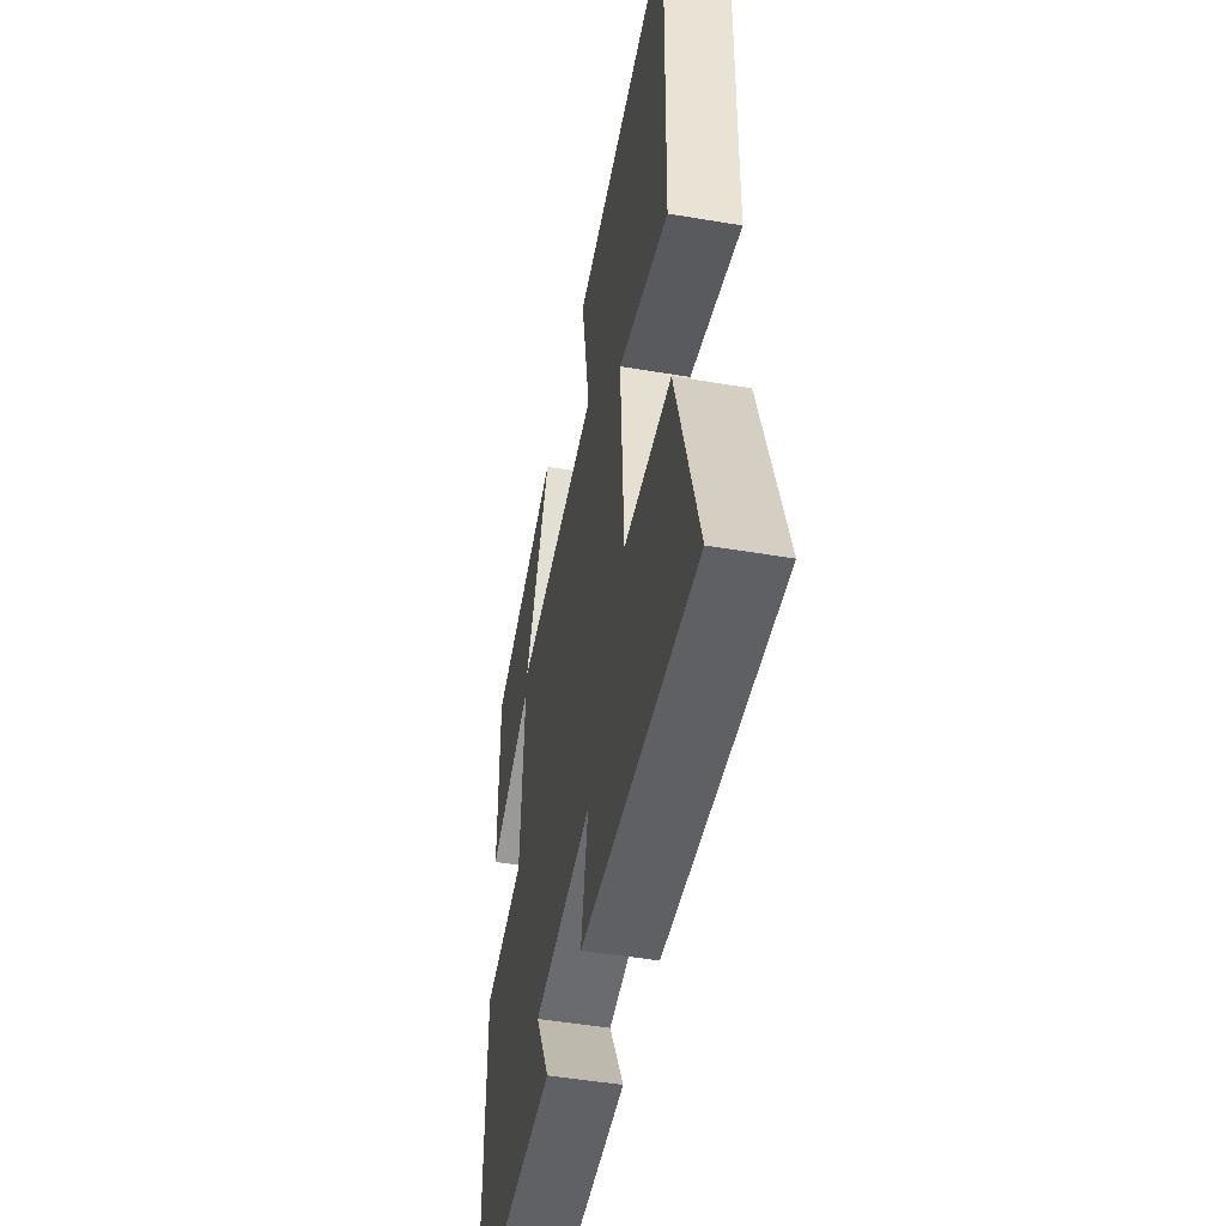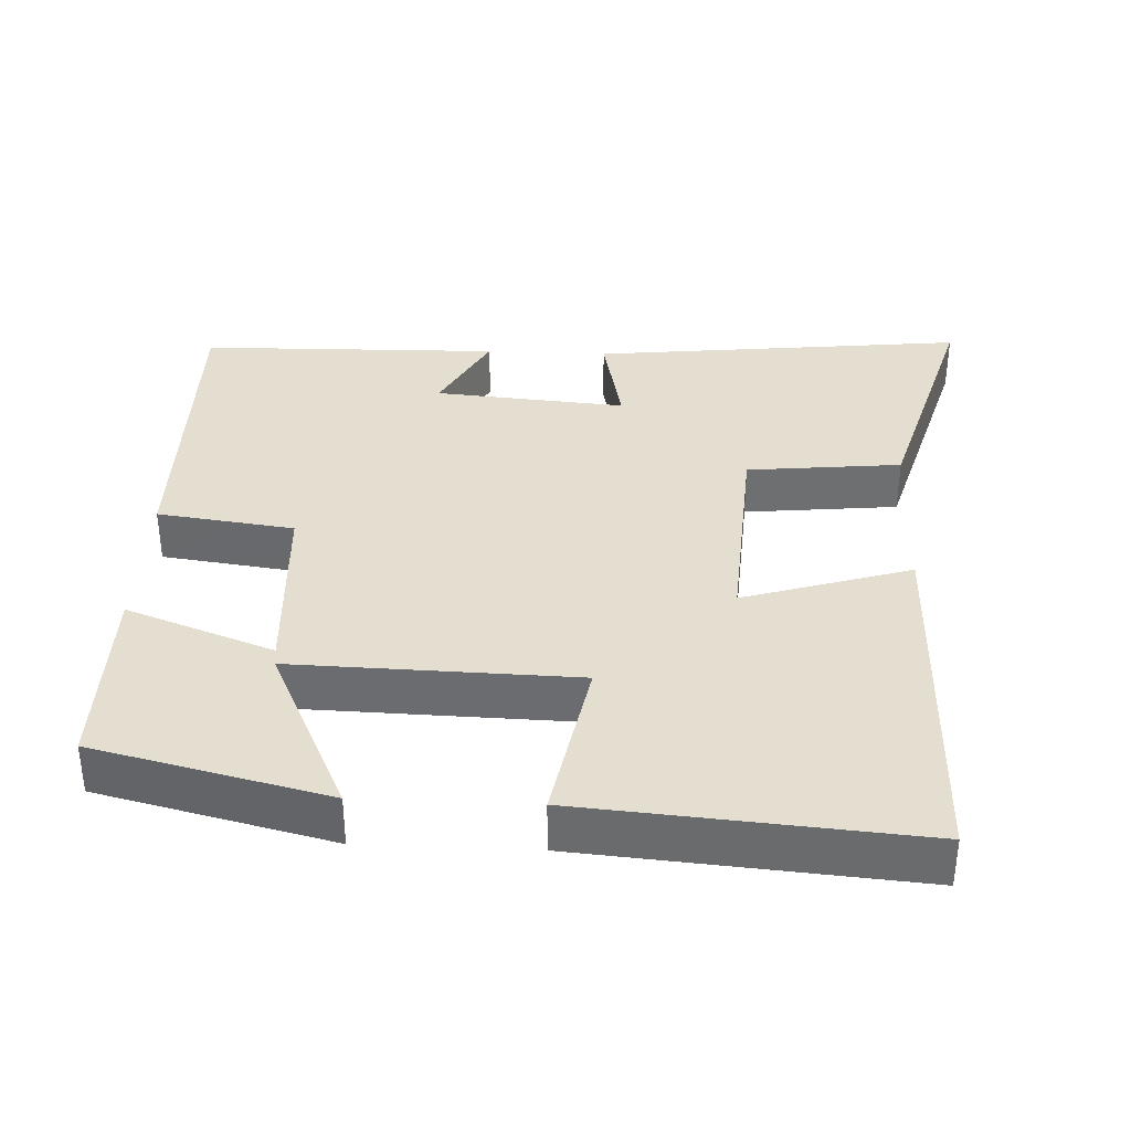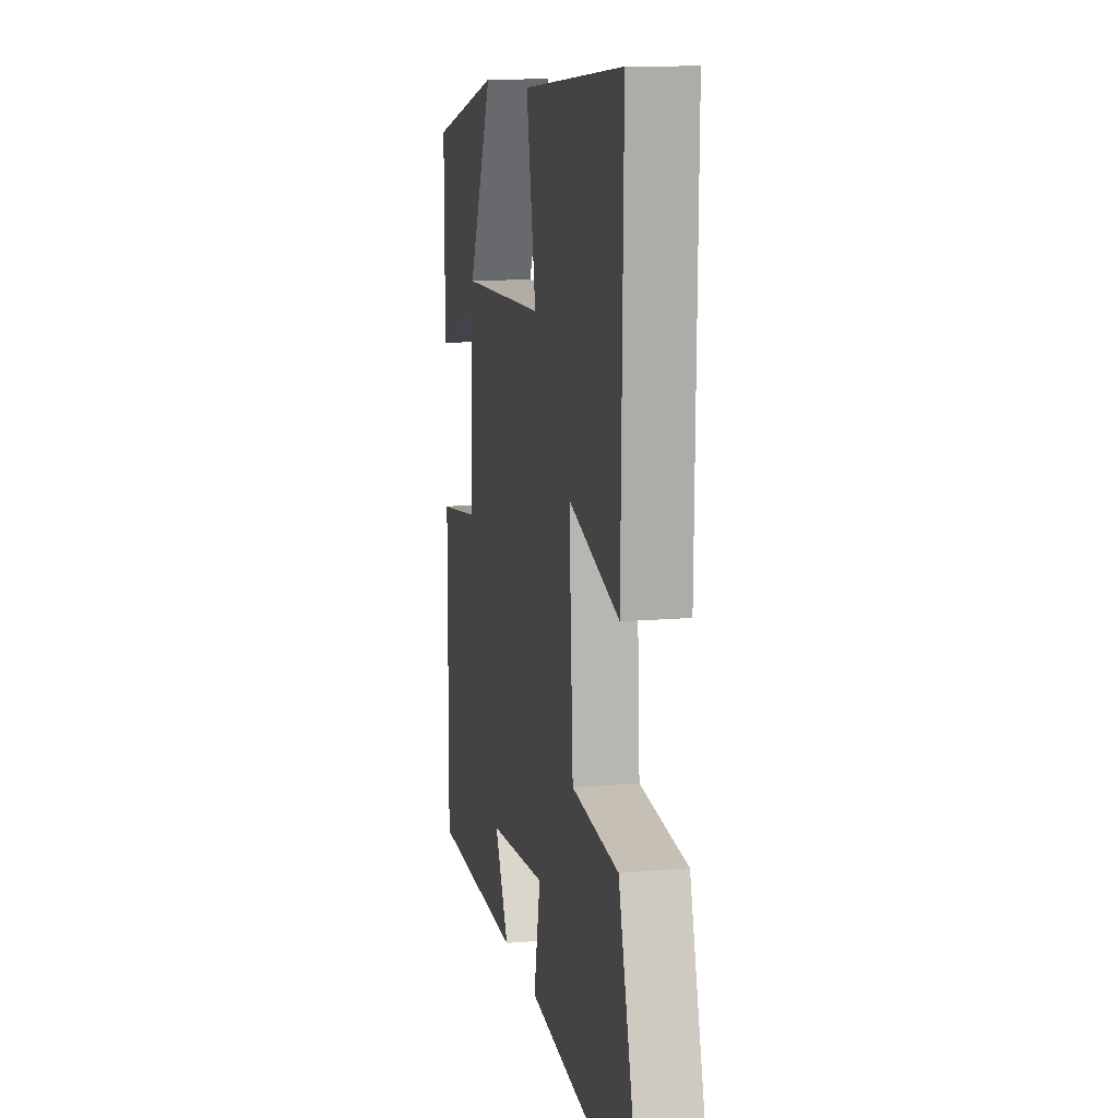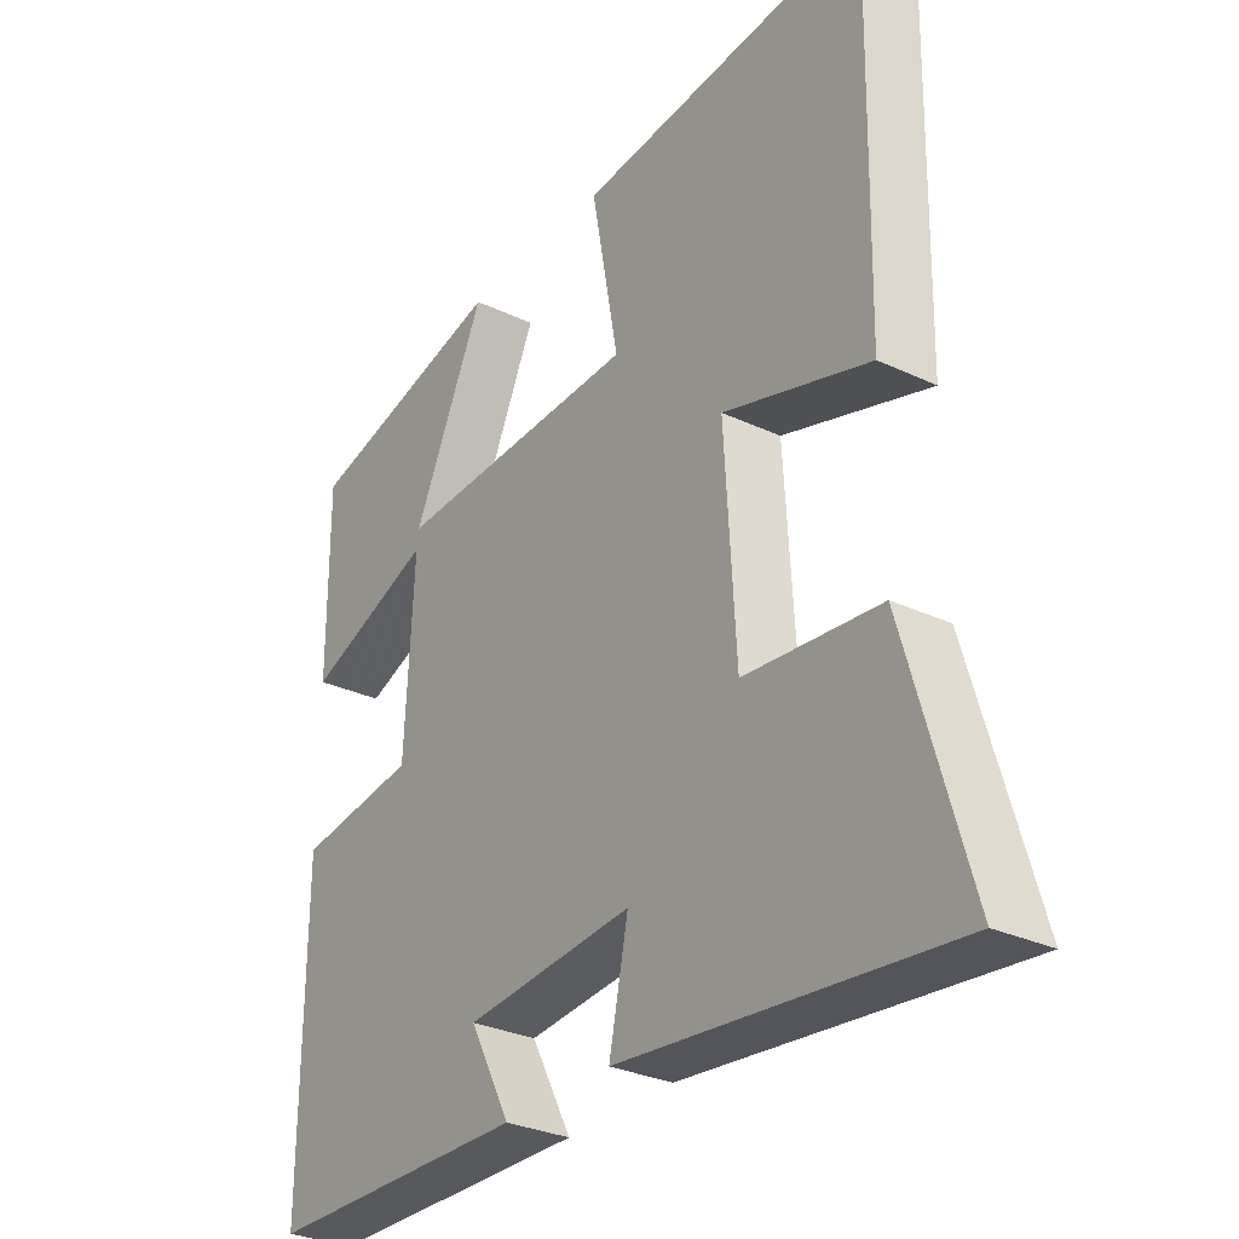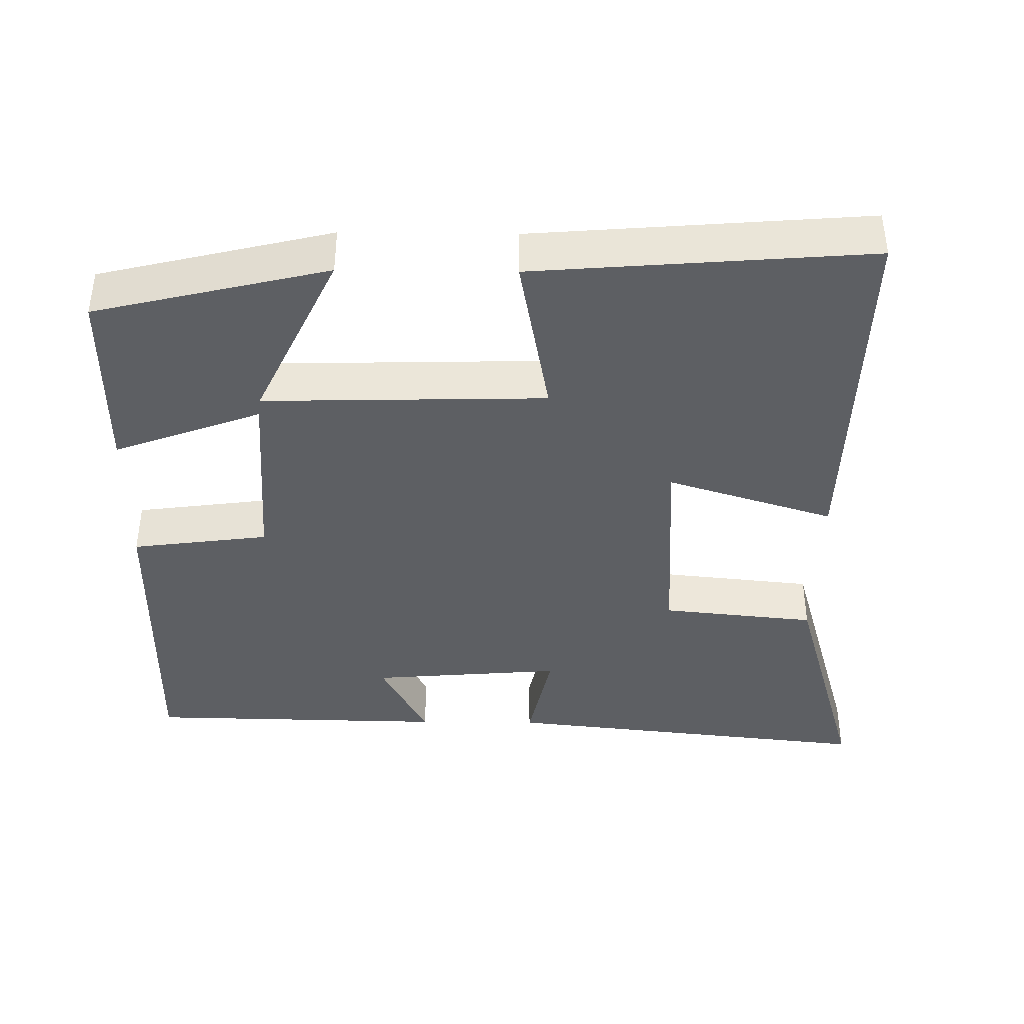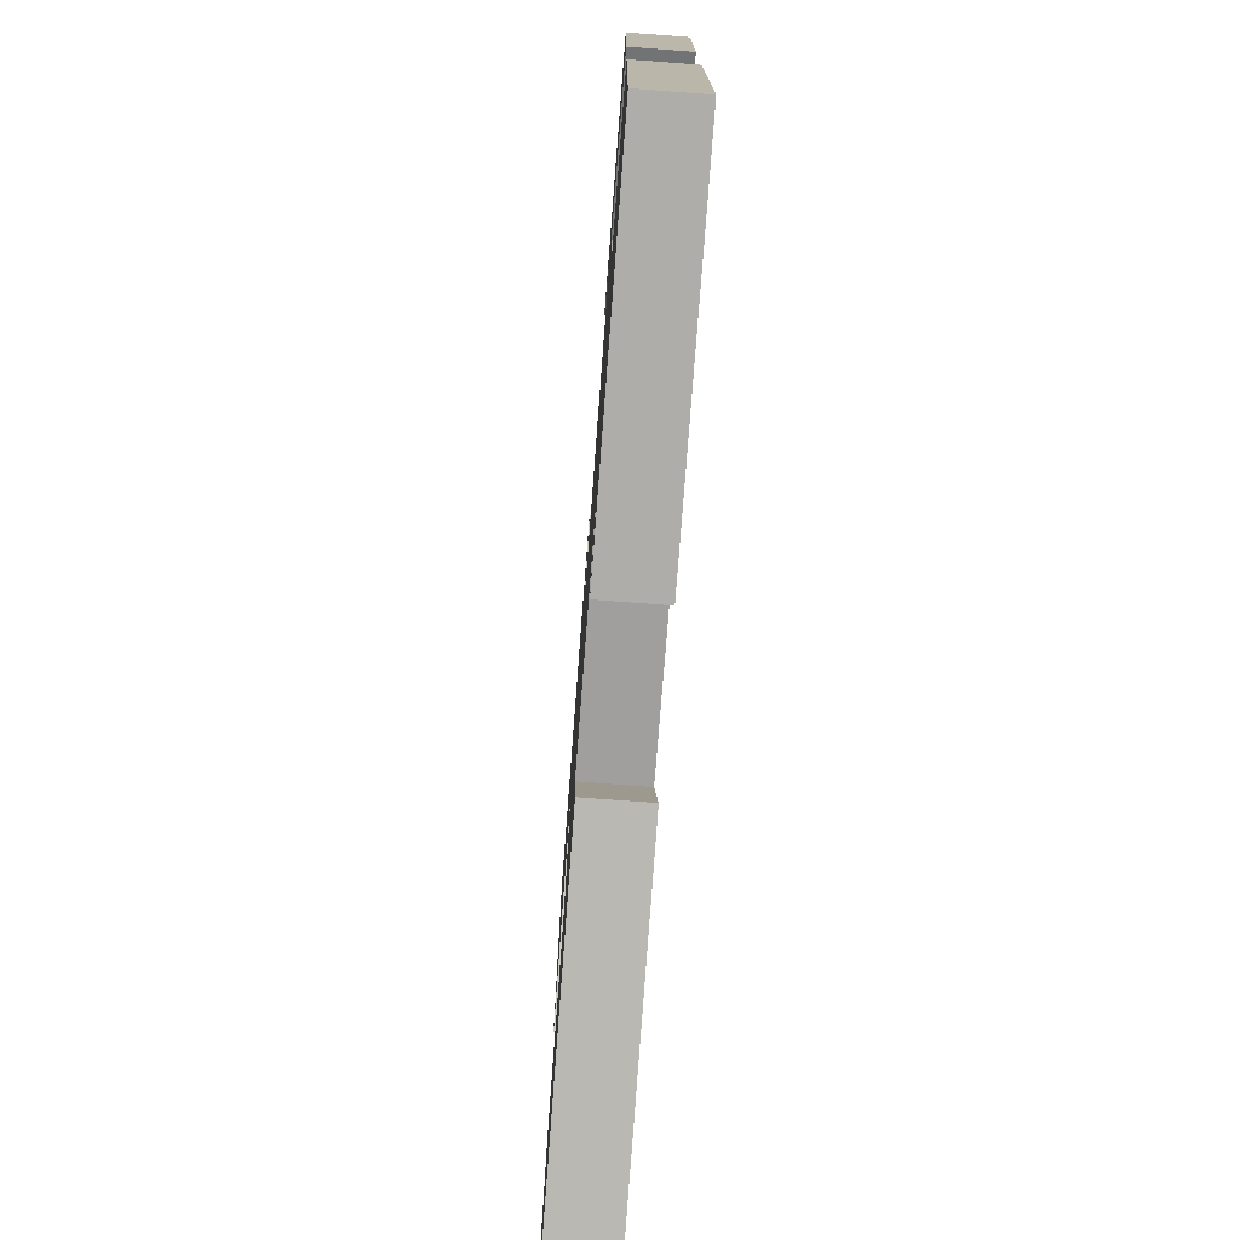
<metadata>
{"format":"obj","ext":"obj","renderer":"f3d","projection":"perspective","resolution":1024,"background":"white","views":[{"elev":-48.7,"azim":79.3,"up":"+Z"},{"elev":35.8,"azim":2.6,"up":"+Y"},{"elev":12.1,"azim":78.4,"up":"+Z"},{"elev":-30.1,"azim":55.6,"up":"+Z"},{"elev":-40.1,"azim":-0.7,"up":"+Y"},{"elev":-76.2,"azim":-94.3,"up":"+Z"}]}
</metadata>
<code>
v -0.501 0.07 0.423
v -0.182 0.07 0.5
v -0.295 0.07 0.259
v 0.093 0.07 0.269
v 0.05 0.07 0.5
v 0.509 0.07 0.537
v 0.5 0.07 0.027
v 0.27 0.07 0.099
v 0.288 0.07 -0.197
v 0.5 0.07 -0.219
v 0.598 0.07 -0.557
v 0.082 0.07 -0.5
v 0.112 0.07 -0.356
v -0.152 0.07 -0.378
v -0.088 0.07 -0.5
v -0.503 0.07 -0.492
v -0.5 0.07 -0.054
v -0.312 0.07 -0.029
v -0.298 0.07 0.233
v -0.5 0.07 0.158
v -0.501 0 0.423
v -0.182 0 0.5
v -0.295 0 0.259
v 0.093 0 0.269
v 0.05 0 0.5
v 0.509 0 0.537
v 0.5 0 0.027
v 0.27 0 0.099
v 0.288 0 -0.197
v 0.5 0 -0.219
v 0.598 0 -0.557
v 0.082 0 -0.5
v 0.112 0 -0.356
v -0.152 0 -0.378
v -0.088 0 -0.5
v -0.503 0 -0.492
v -0.5 0 -0.054
v -0.312 0 -0.029
v -0.298 0 0.233
v -0.5 0 0.158
f 19 20 1
f 16 17 18
f 14 15 16
f 14 16 18
f 13 14 18 19
f 9 10 11 12
f 8 9 12 13
f 5 6 7 8
f 4 5 8
f 3 4 8 13
f 1 2 3
f 19 1 3
f 3 13 19
f 21 40 39
f 38 37 36
f 36 35 34
f 38 36 34
f 39 38 34 33
f 32 31 30 29
f 33 32 29 28
f 28 27 26 25
f 28 25 24
f 33 28 24 23
f 23 22 21
f 23 21 39
f 39 33 23
f 1 21 22 2
f 2 22 23 3
f 3 23 24 4
f 4 24 25 5
f 5 25 26 6
f 6 26 27 7
f 7 27 28 8
f 8 28 29 9
f 9 29 30 10
f 10 30 31 11
f 11 31 32 12
f 12 32 33 13
f 13 33 34 14
f 14 34 35 15
f 15 35 36 16
f 16 36 37 17
f 17 37 38 18
f 18 38 39 19
f 19 39 40 20
f 20 40 21 1

</code>
